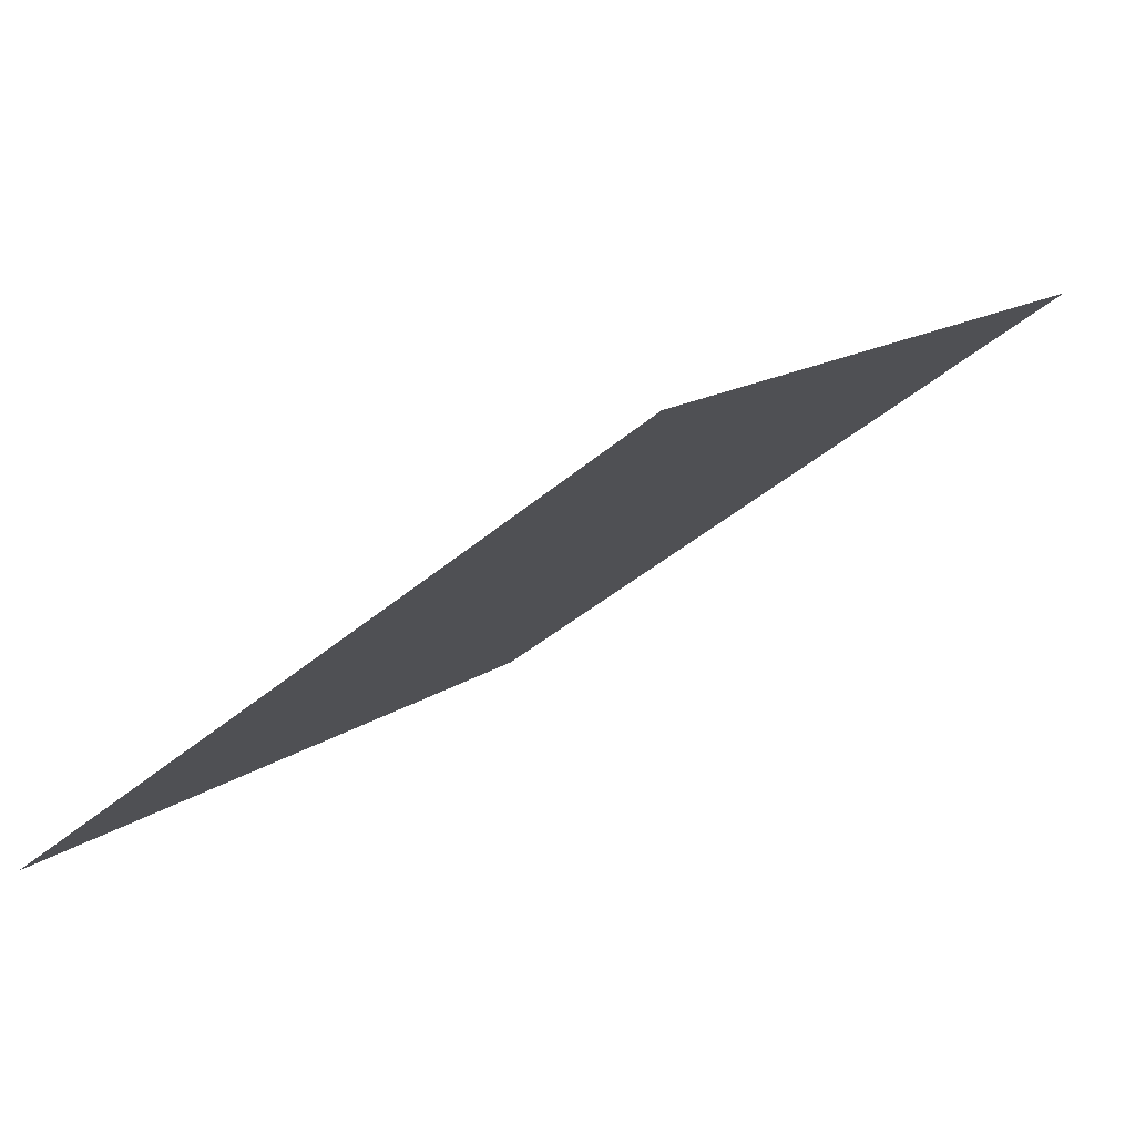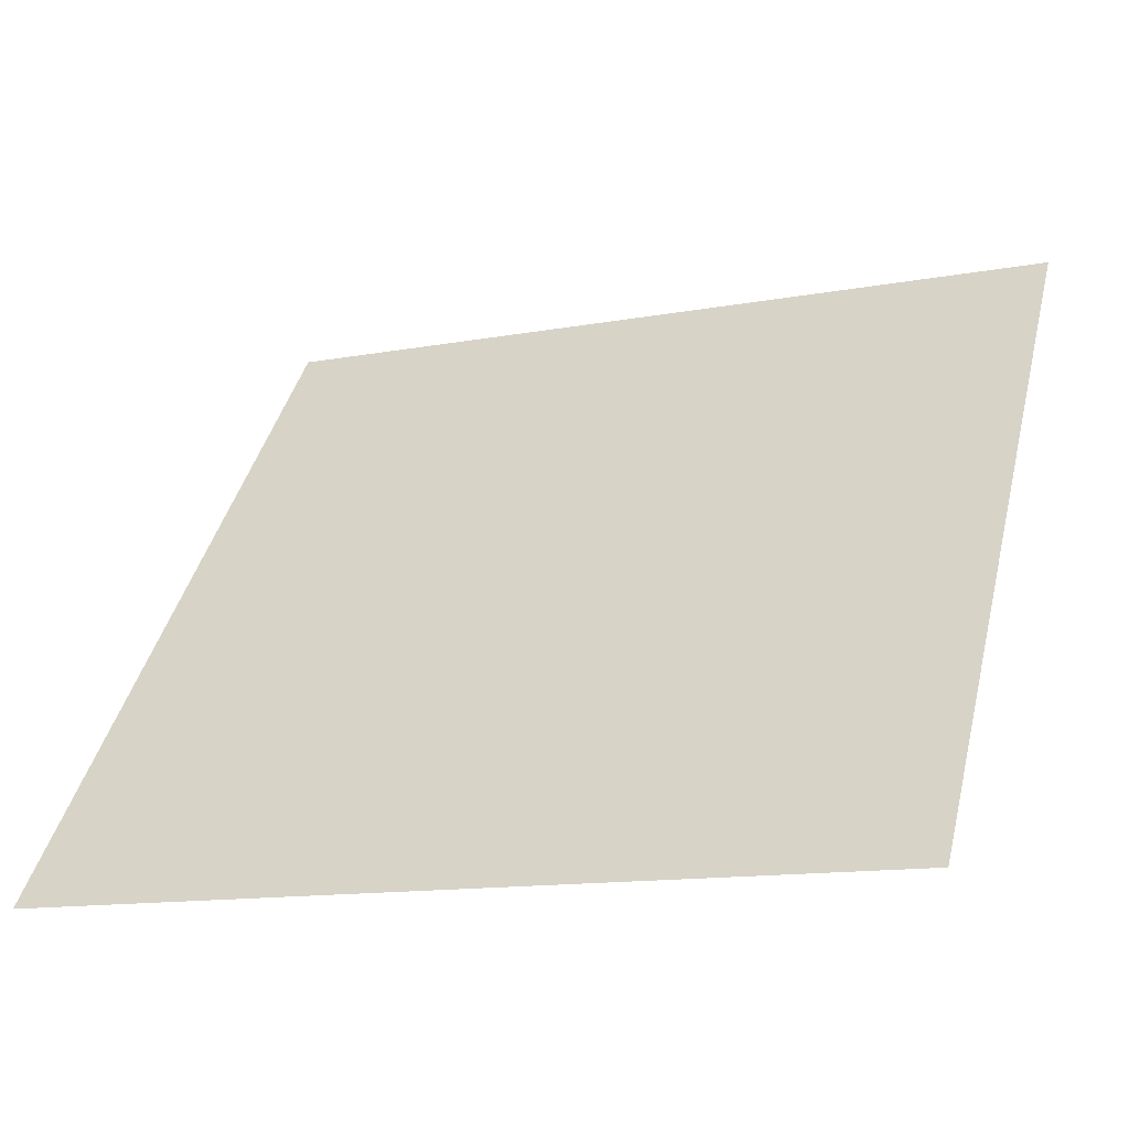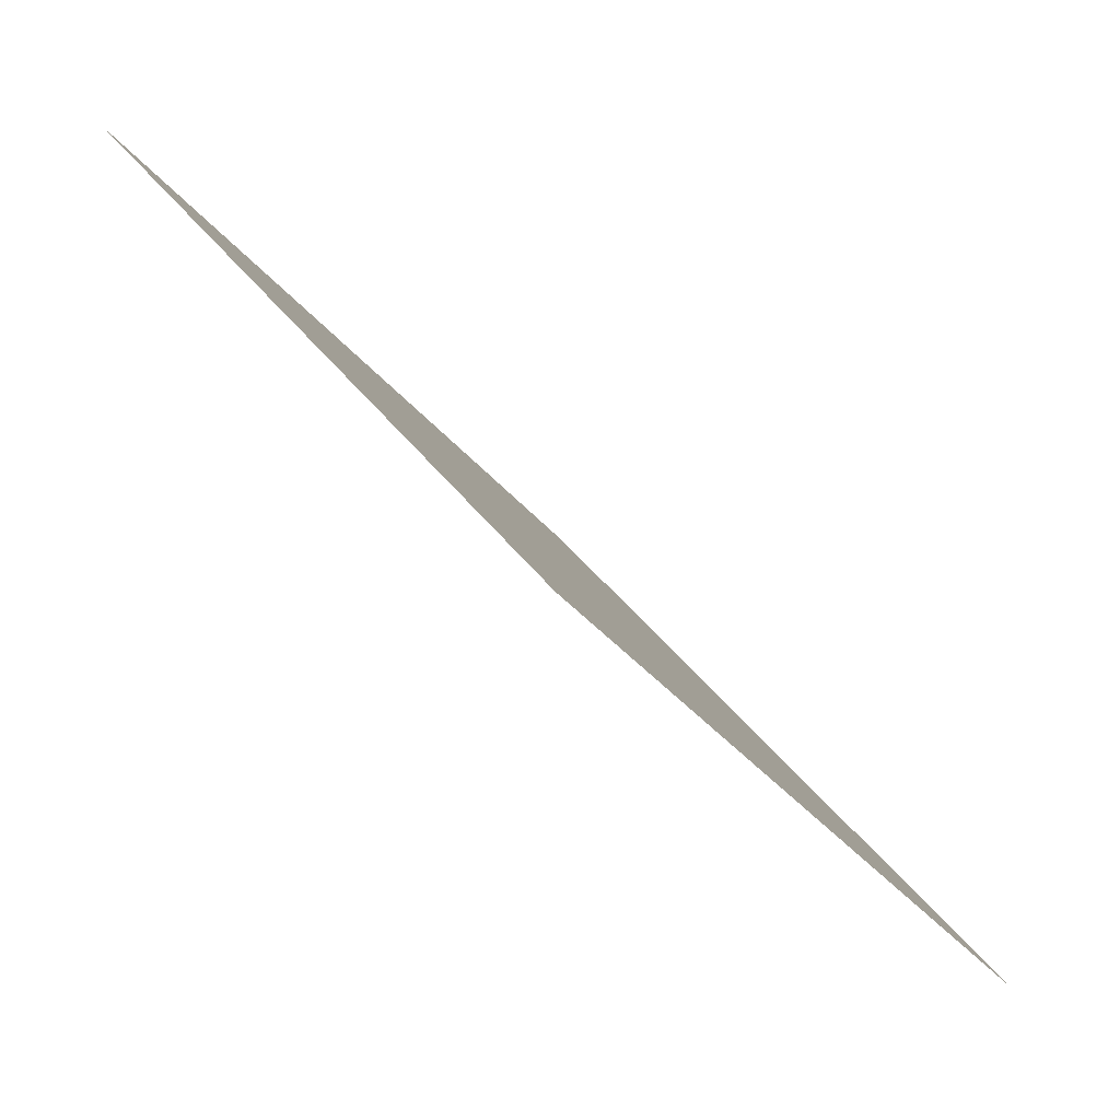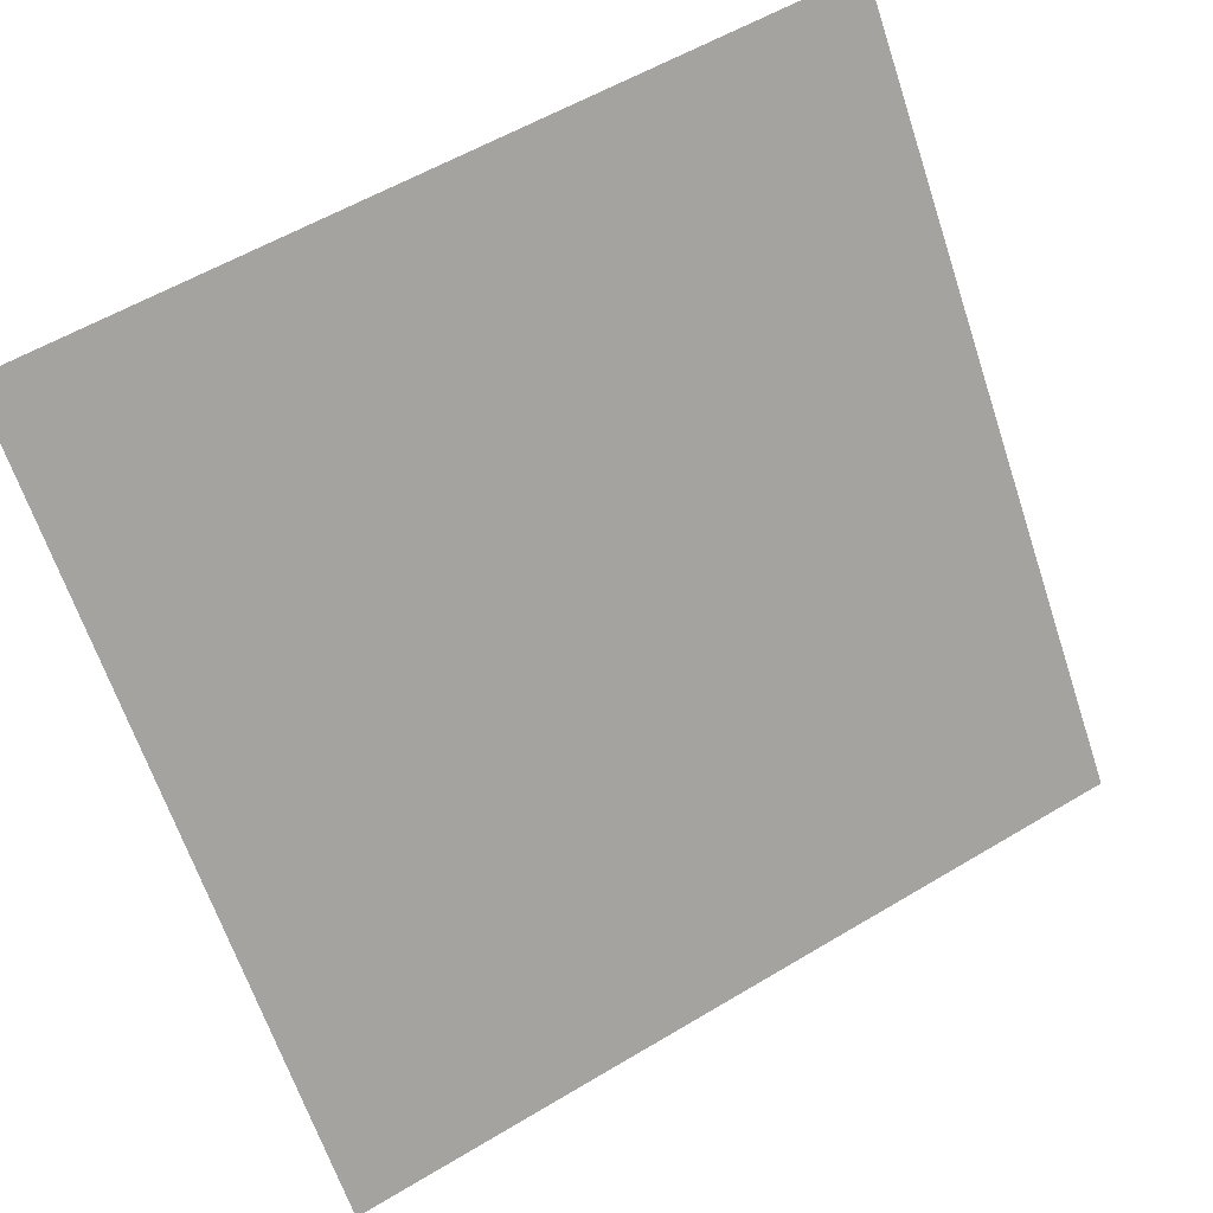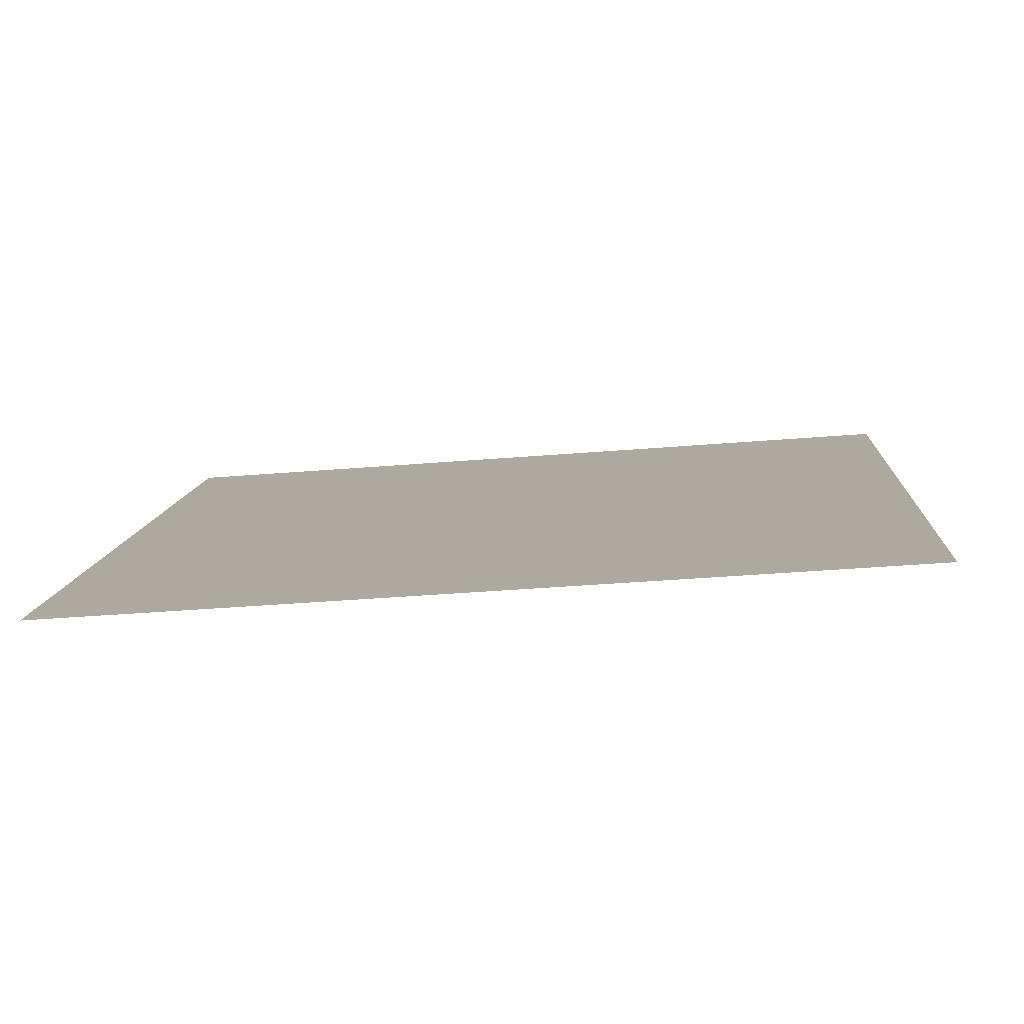
<metadata>
{"format":"obj","ext":"obj","renderer":"f3d","projection":"perspective","resolution":1024,"background":"white","views":[{"elev":15.0,"azim":-57.9,"up":"+Y"},{"elev":-14.8,"azim":21.2,"up":"+Z"},{"elev":-31.9,"azim":-60.2,"up":"+Z"},{"elev":57.7,"azim":-33.4,"up":"+Z"},{"elev":-27.1,"azim":-174.0,"up":"+Y"}]}
</metadata>
<code>
v 0.2095 0.9775 0.7681
v 0.2029 0.9777 0.7681
v 0.203 0.9816 0.7734
v 0.2096 0.9815 0.7733
f 4 3 2 1

</code>
